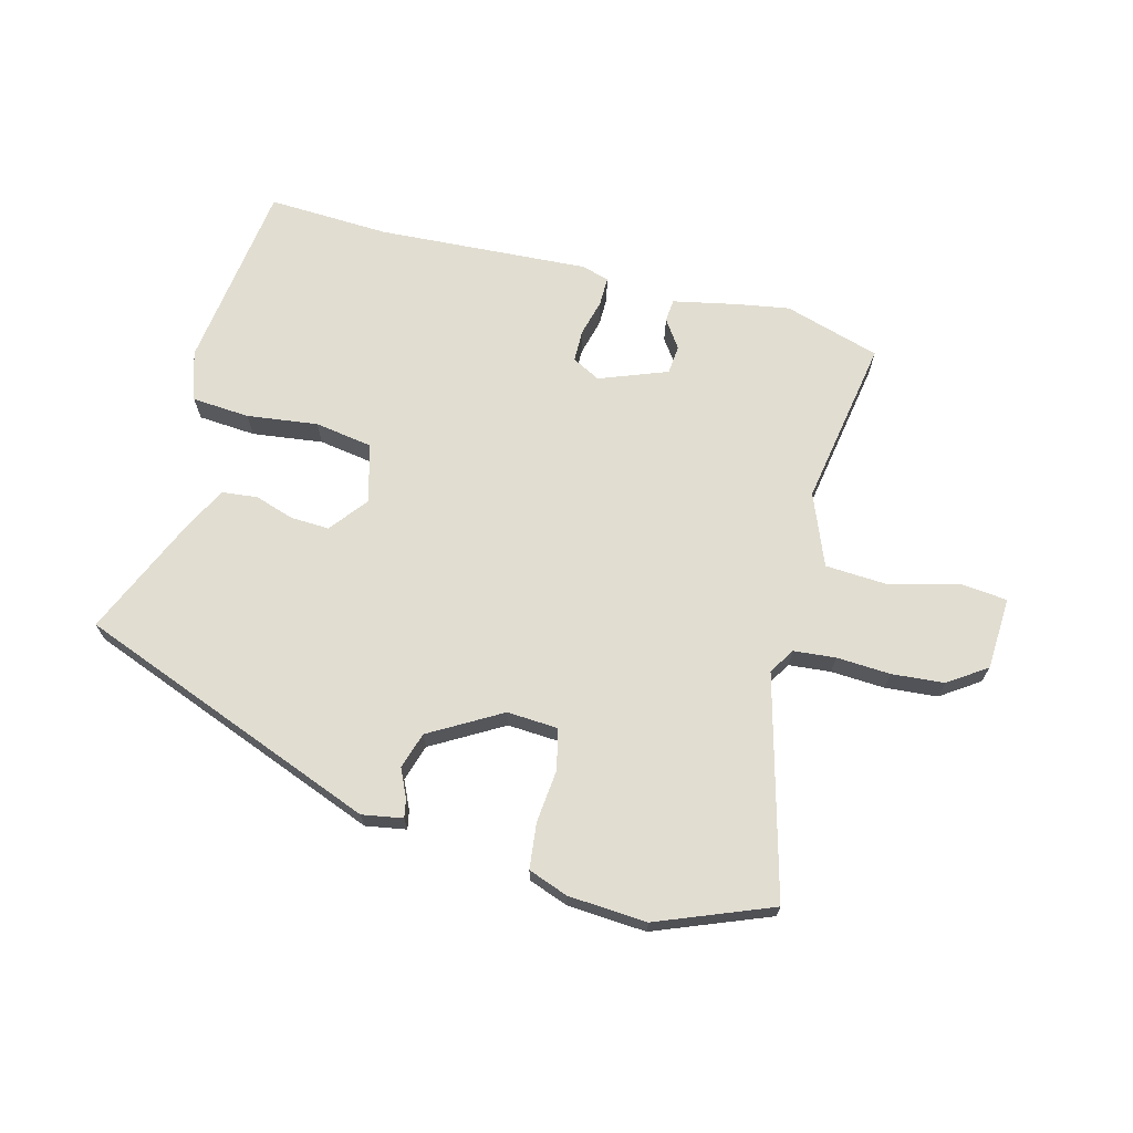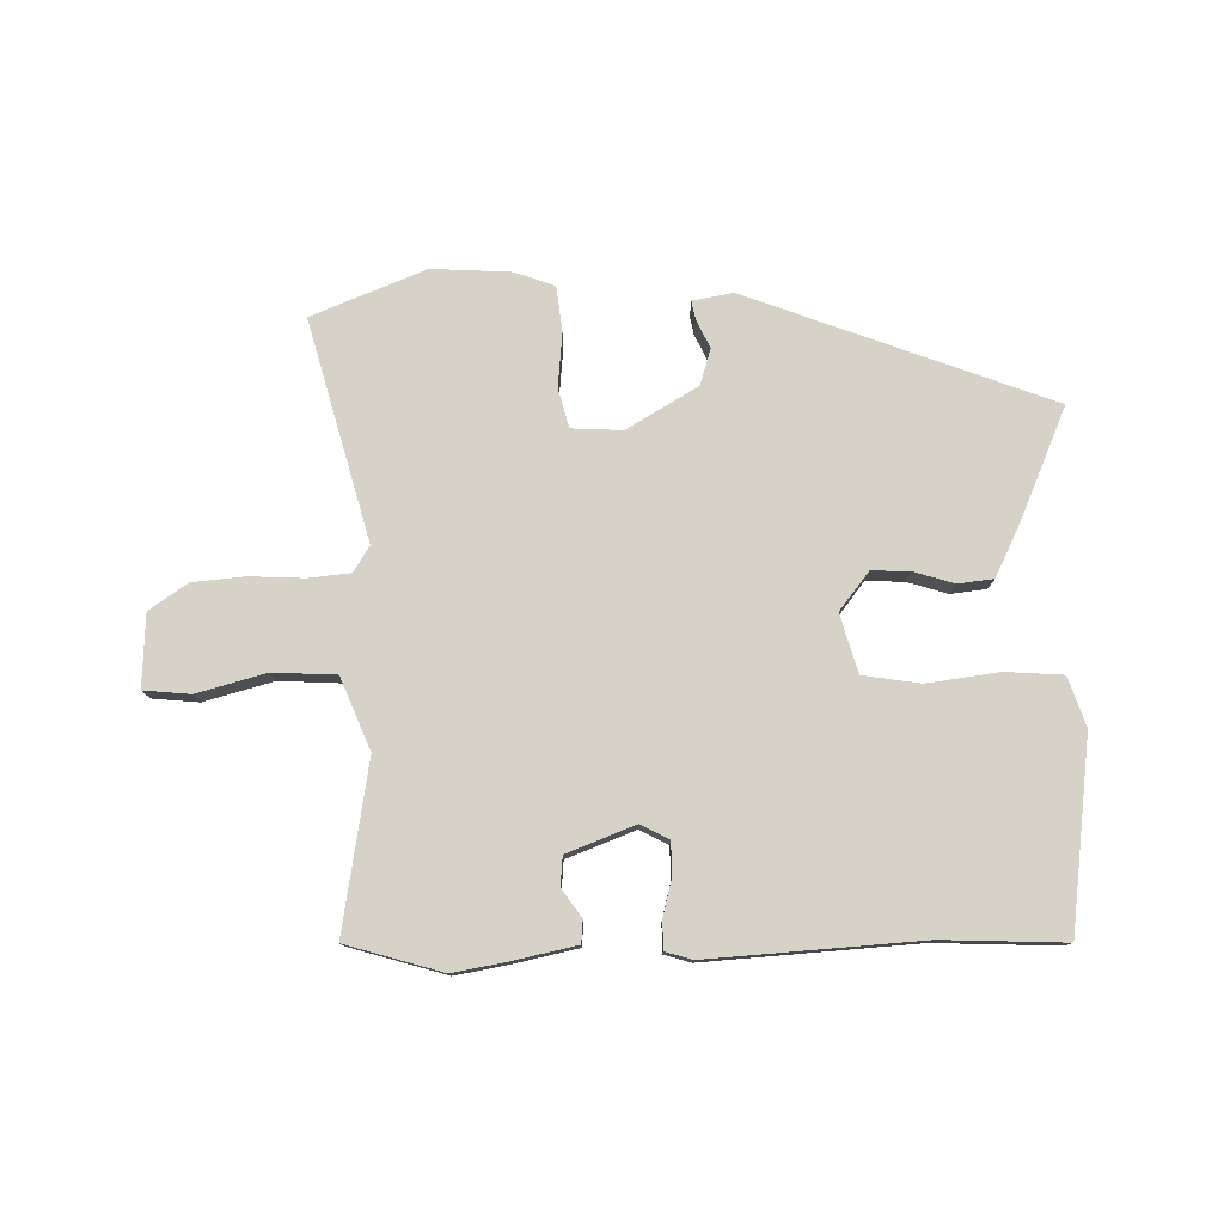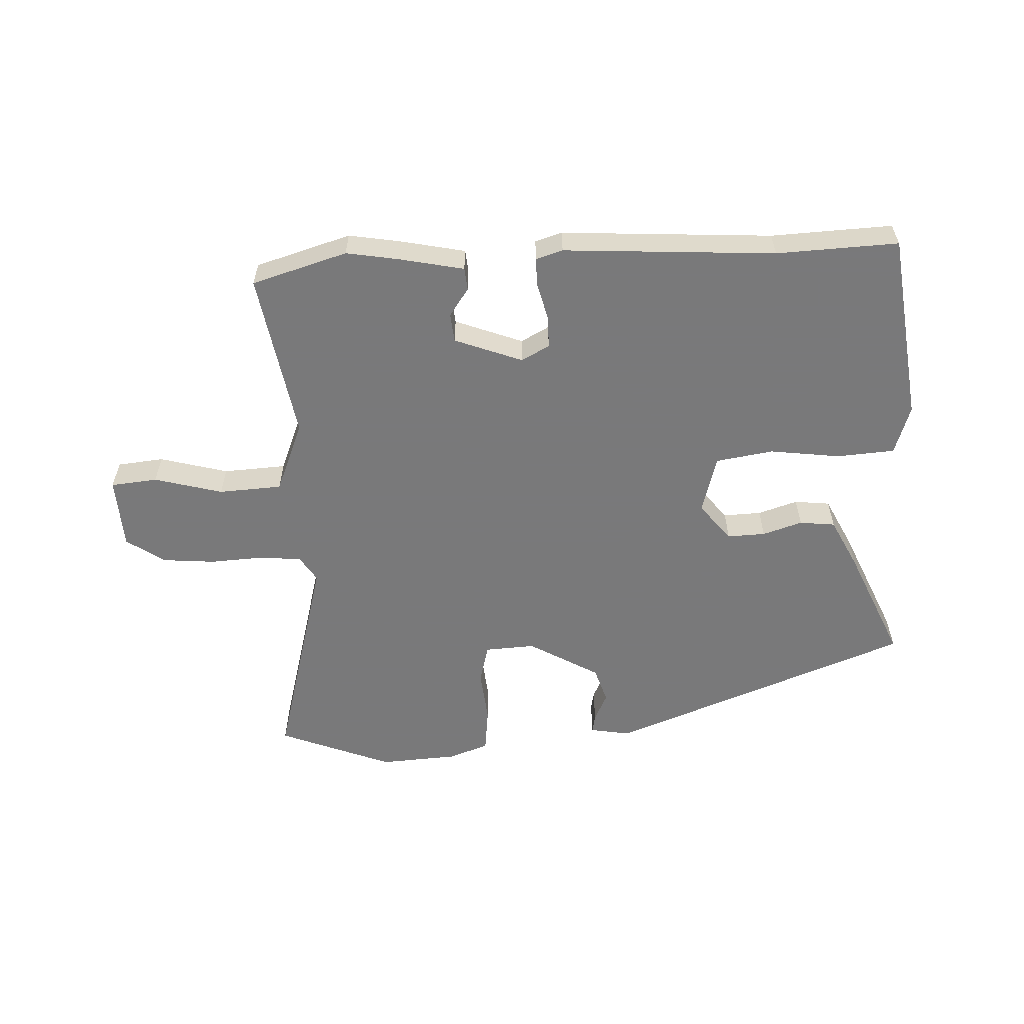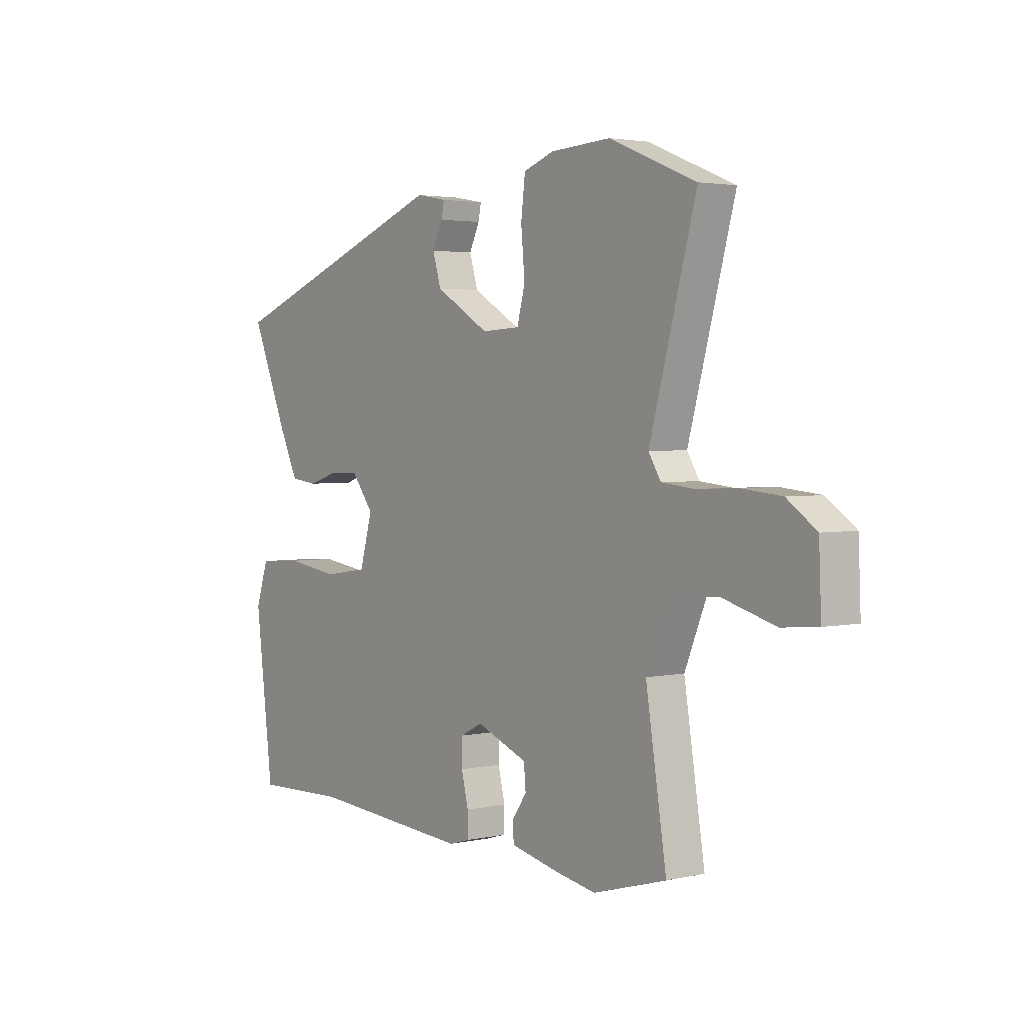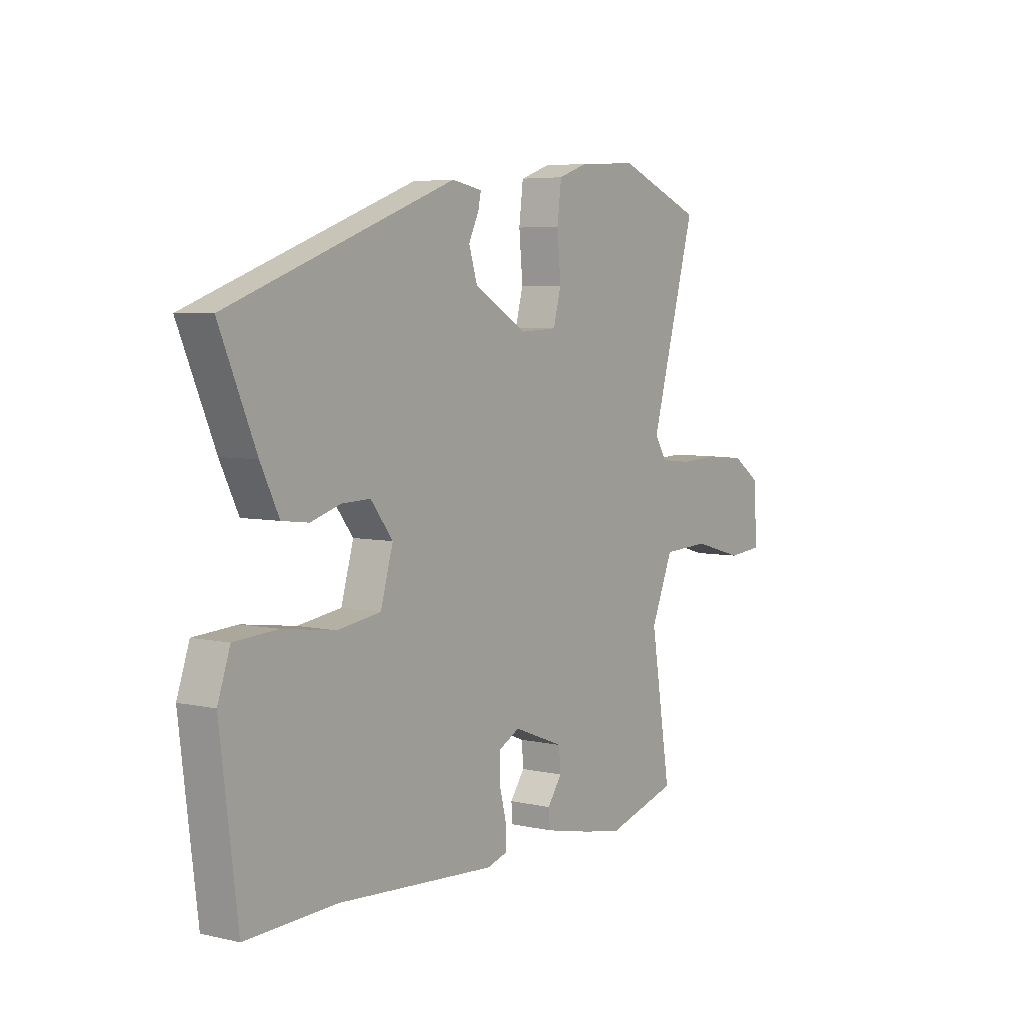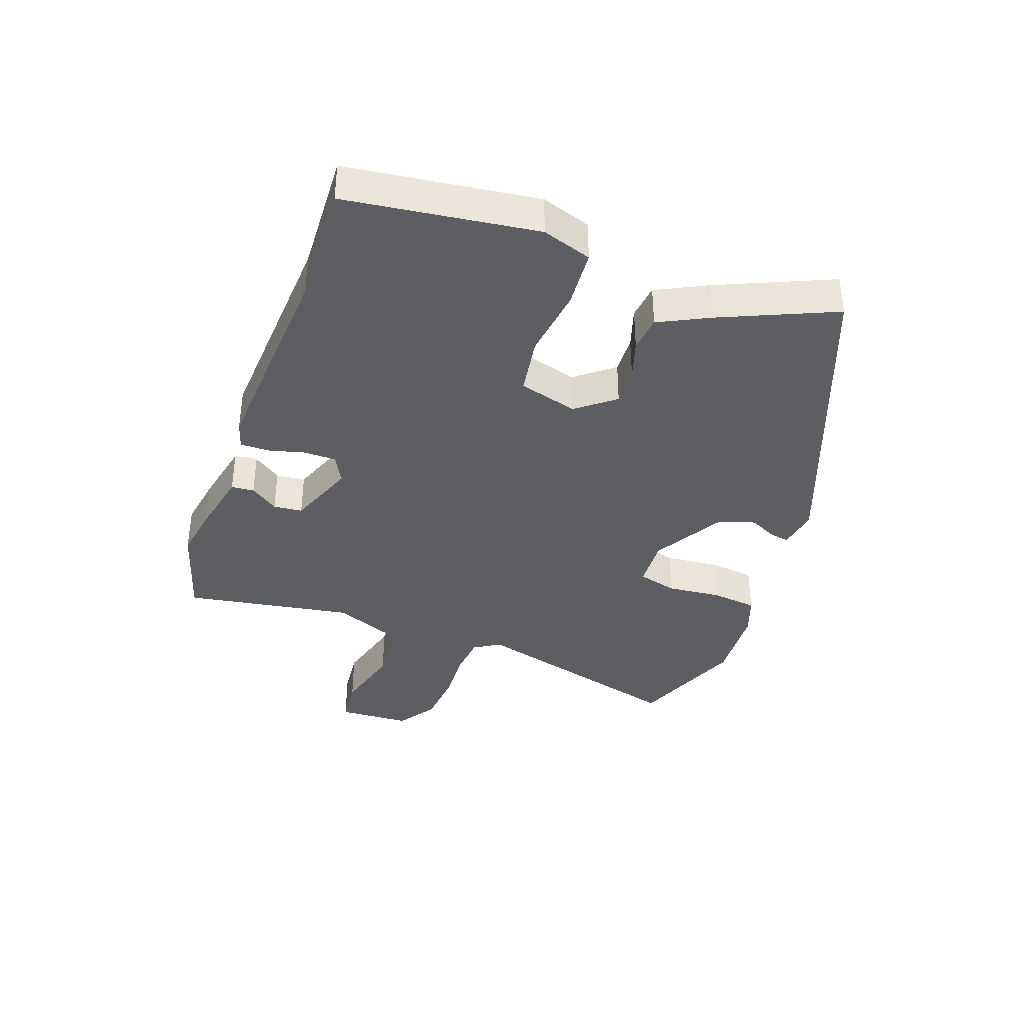
<metadata>
{"format":"obj","ext":"obj","renderer":"f3d","projection":"perspective","resolution":1024,"background":"white","views":[{"elev":68.8,"azim":15.2,"up":"+Y"},{"elev":77.9,"azim":179.2,"up":"+Y"},{"elev":-57.8,"azim":-176.9,"up":"+Y"},{"elev":2.9,"azim":53.1,"up":"+Z"},{"elev":5.5,"azim":-54.8,"up":"+Z"},{"elev":-37.9,"azim":-109.3,"up":"+Y"}]}
</metadata>
<code>
v -0.534 0.07 0.302
v -0.041 0.07 0.486
v 0.025 0.07 0.474
v 0.019 0.07 0.444
v -0.003 0.07 0.398
v 0.015 0.07 0.339
v 0.13 0.07 0.271
v 0.212 0.07 0.275
v 0.229 0.07 0.339
v 0.221 0.07 0.427
v 0.23 0.07 0.501
v 0.295 0.07 0.524
v 0.423 0.07 0.531
v 0.608 0.07 0.456
v 0.509 0.07 0.099
v 0.535 0.07 0.057
v 0.603 0.07 0.05
v 0.691 0.07 0.054
v 0.776 0.07 0.046
v 0.838 0.07 0.003
v 0.843 0.07 -0.115
v 0.767 0.07 -0.122
v 0.656 0.07 -0.091
v 0.553 0.07 -0.096
v 0.505 0.07 -0.212
v 0.549 0.07 -0.486
v 0.393 0.07 -0.531
v 0.309 0.07 -0.516
v 0.203 0.07 -0.493
v 0.2 0.07 -0.456
v 0.232 0.07 -0.411
v 0.228 0.07 -0.364
v 0.118 0.07 -0.321
v 0.072 0.07 -0.345
v 0.071 0.07 -0.397
v 0.086 0.07 -0.457
v 0.086 0.07 -0.504
v 0.042 0.07 -0.517
v -0.303 0.07 -0.493
v -0.501 0.07 -0.5
v -0.539 0.07 -0.191
v -0.512 0.07 -0.111
v -0.418 0.07 -0.105
v -0.303 0.07 -0.121
v -0.209 0.07 -0.107
v -0.182 0.07 -0.012
v -0.23 0.07 0.05
v -0.292 0.07 0.048
v -0.357 0.07 0.028
v -0.415 0.07 0.035
v -0.455 0.07 0.117
v -0.534 0 0.302
v -0.041 0 0.486
v 0.025 0 0.474
v 0.019 0 0.444
v -0.003 0 0.398
v 0.015 0 0.339
v 0.13 0 0.271
v 0.212 0 0.275
v 0.229 0 0.339
v 0.221 0 0.427
v 0.23 0 0.501
v 0.295 0 0.524
v 0.423 0 0.531
v 0.608 0 0.456
v 0.509 0 0.099
v 0.535 0 0.057
v 0.603 0 0.05
v 0.691 0 0.054
v 0.776 0 0.046
v 0.838 0 0.003
v 0.843 0 -0.115
v 0.767 0 -0.122
v 0.656 0 -0.091
v 0.553 0 -0.096
v 0.505 0 -0.212
v 0.549 0 -0.486
v 0.393 0 -0.531
v 0.309 0 -0.516
v 0.203 0 -0.493
v 0.2 0 -0.456
v 0.232 0 -0.411
v 0.228 0 -0.364
v 0.118 0 -0.321
v 0.072 0 -0.345
v 0.071 0 -0.397
v 0.086 0 -0.457
v 0.086 0 -0.504
v 0.042 0 -0.517
v -0.303 0 -0.493
v -0.501 0 -0.5
v -0.539 0 -0.191
v -0.512 0 -0.111
v -0.418 0 -0.105
v -0.303 0 -0.121
v -0.209 0 -0.107
v -0.182 0 -0.012
v -0.23 0 0.05
v -0.292 0 0.048
v -0.357 0 0.028
v -0.415 0 0.035
v -0.455 0 0.117
f 3 4 5
f 2 3 5
f 1 2 5
f 51 1 5
f 50 51 5
f 49 50 5
f 48 49 5
f 47 48 5 6
f 46 47 6 7
f 45 46 7 8
f 42 43 44
f 41 42 44
f 40 41 44
f 39 40 44
f 39 44 45
f 38 39 45
f 37 38 45
f 36 37 45
f 35 36 45
f 34 35 45
f 33 34 45 8
f 29 30 31
f 28 29 31
f 27 28 31
f 26 27 31
f 25 26 31
f 24 25 31 32
f 21 22 23
f 20 21 23
f 19 20 23
f 18 19 23
f 17 18 23
f 16 17 23 24
f 33 8 9
f 32 33 9
f 24 32 9
f 16 24 9
f 15 16 9
f 13 14 15
f 12 13 15
f 11 12 15
f 10 11 15
f 9 10 15
f 56 55 54
f 56 54 53
f 56 53 52
f 56 52 102
f 56 102 101
f 56 101 100
f 56 100 99
f 57 56 99 98
f 58 57 98 97
f 59 58 97 96
f 95 94 93
f 95 93 92
f 95 92 91
f 95 91 90
f 96 95 90
f 96 90 89
f 96 89 88
f 96 88 87
f 96 87 86
f 96 86 85
f 59 96 85 84
f 82 81 80
f 82 80 79
f 82 79 78
f 82 78 77
f 82 77 76
f 83 82 76 75
f 74 73 72
f 74 72 71
f 74 71 70
f 74 70 69
f 74 69 68
f 75 74 68 67
f 60 59 84
f 60 84 83
f 60 83 75
f 60 75 67
f 60 67 66
f 66 65 64
f 66 64 63
f 66 63 62
f 66 62 61
f 66 61 60
f 1 52 53 2
f 2 53 54 3
f 3 54 55 4
f 4 55 56 5
f 5 56 57 6
f 6 57 58 7
f 7 58 59 8
f 8 59 60 9
f 9 60 61 10
f 10 61 62 11
f 11 62 63 12
f 12 63 64 13
f 13 64 65 14
f 14 65 66 15
f 15 66 67 16
f 16 67 68 17
f 17 68 69 18
f 18 69 70 19
f 19 70 71 20
f 20 71 72 21
f 21 72 73 22
f 22 73 74 23
f 23 74 75 24
f 24 75 76 25
f 25 76 77 26
f 26 77 78 27
f 27 78 79 28
f 28 79 80 29
f 29 80 81 30
f 30 81 82 31
f 31 82 83 32
f 32 83 84 33
f 33 84 85 34
f 34 85 86 35
f 35 86 87 36
f 36 87 88 37
f 37 88 89 38
f 38 89 90 39
f 39 90 91 40
f 40 91 92 41
f 41 92 93 42
f 42 93 94 43
f 43 94 95 44
f 44 95 96 45
f 45 96 97 46
f 46 97 98 47
f 47 98 99 48
f 48 99 100 49
f 49 100 101 50
f 50 101 102 51
f 51 102 52 1

</code>
